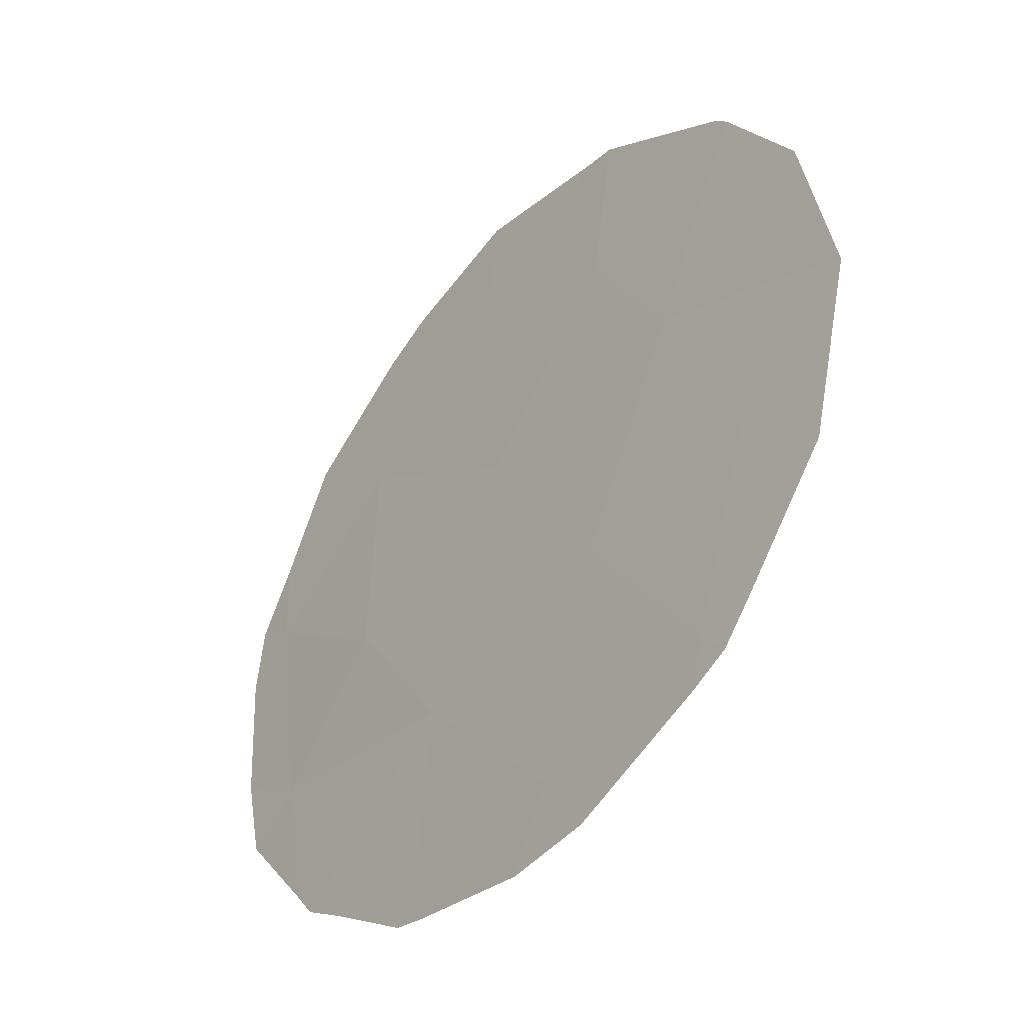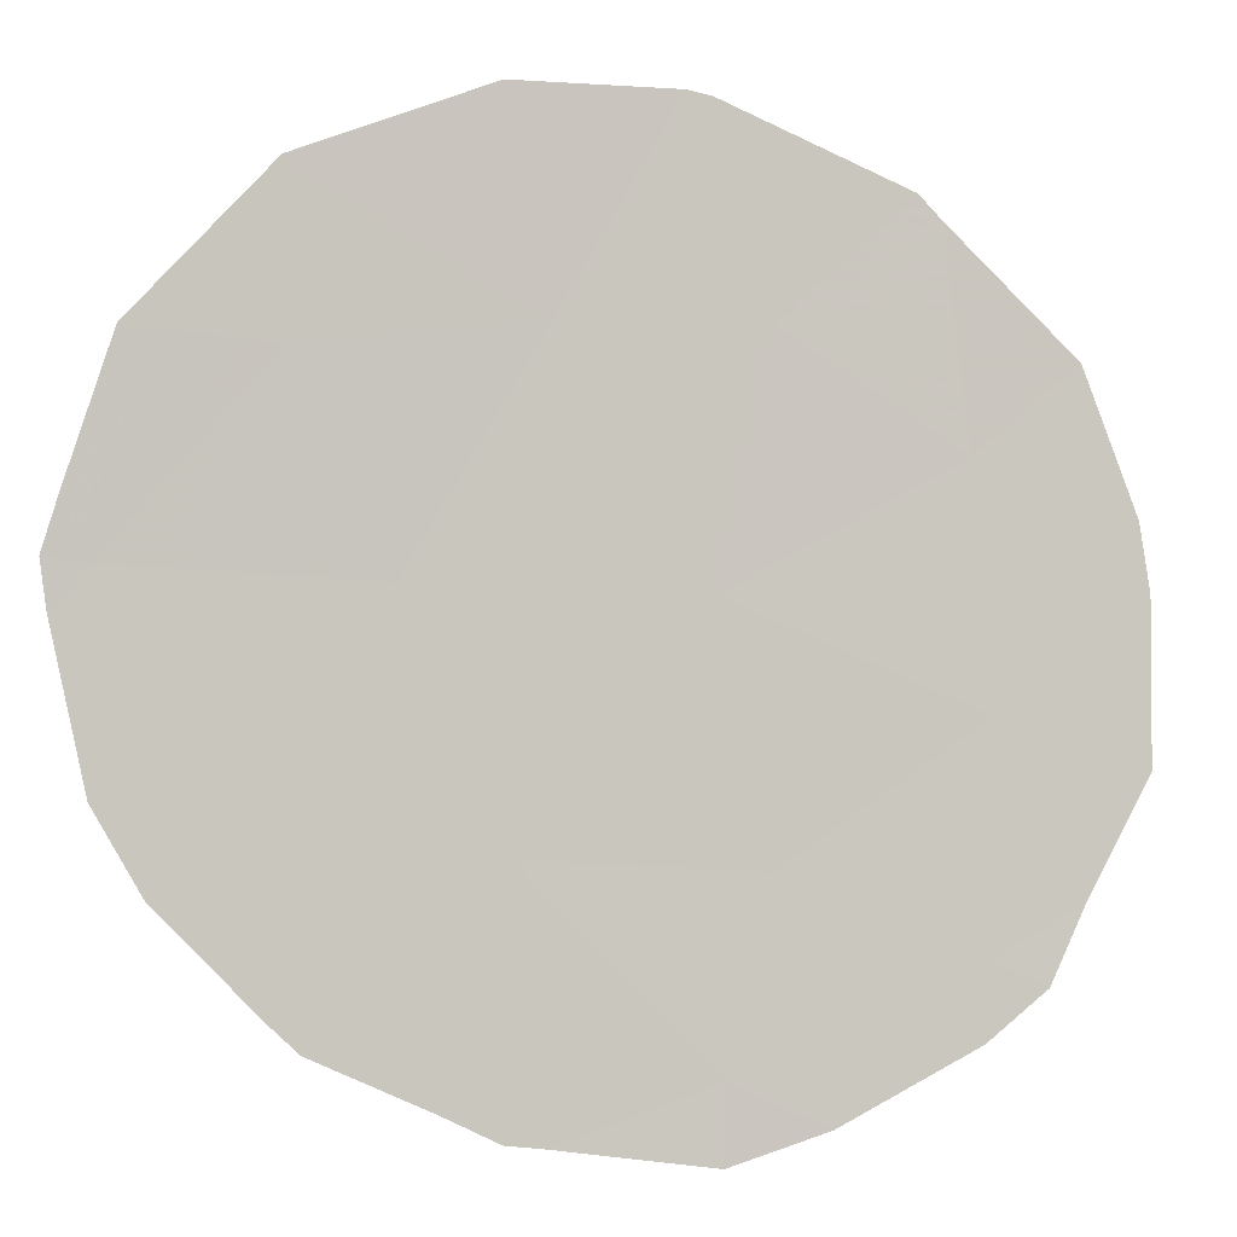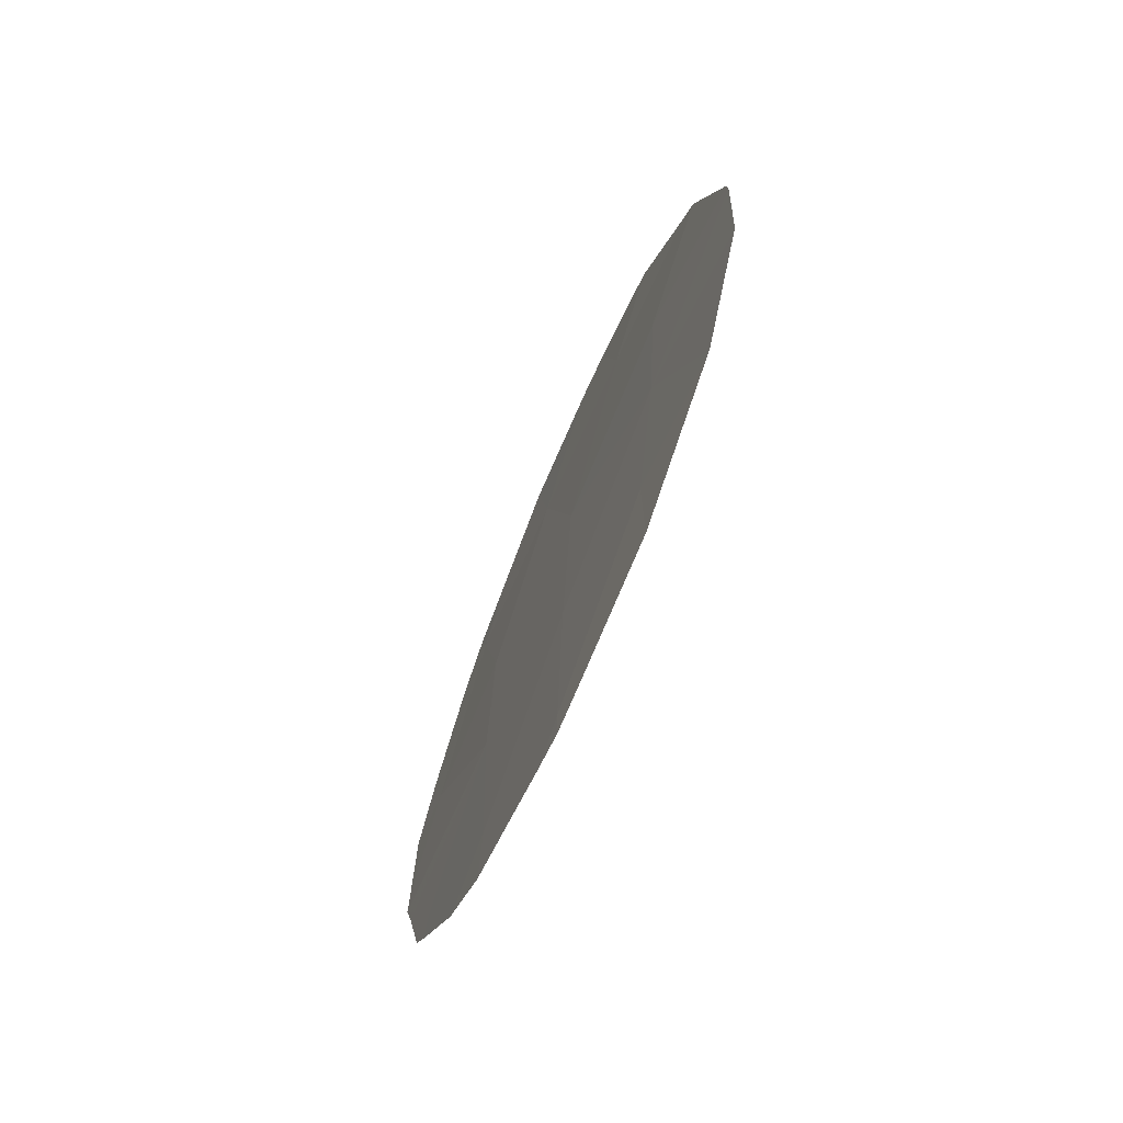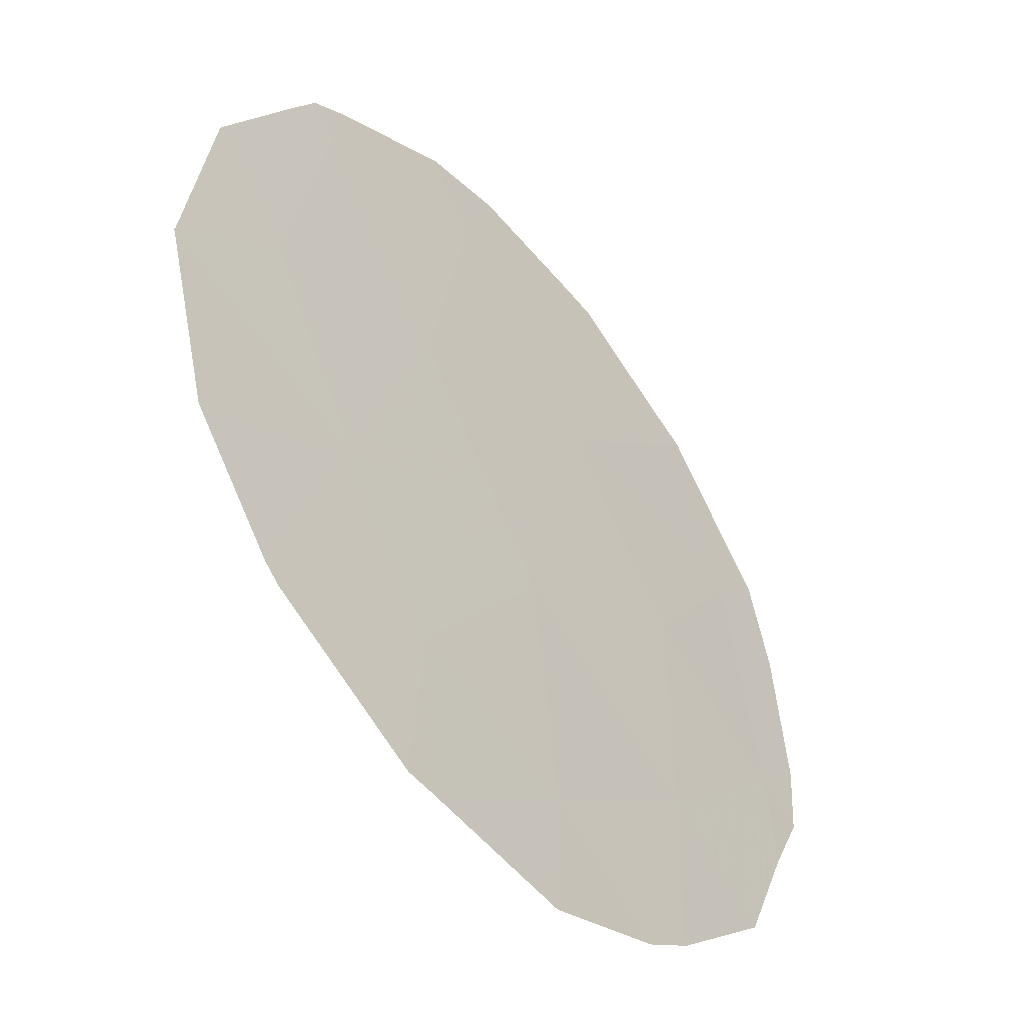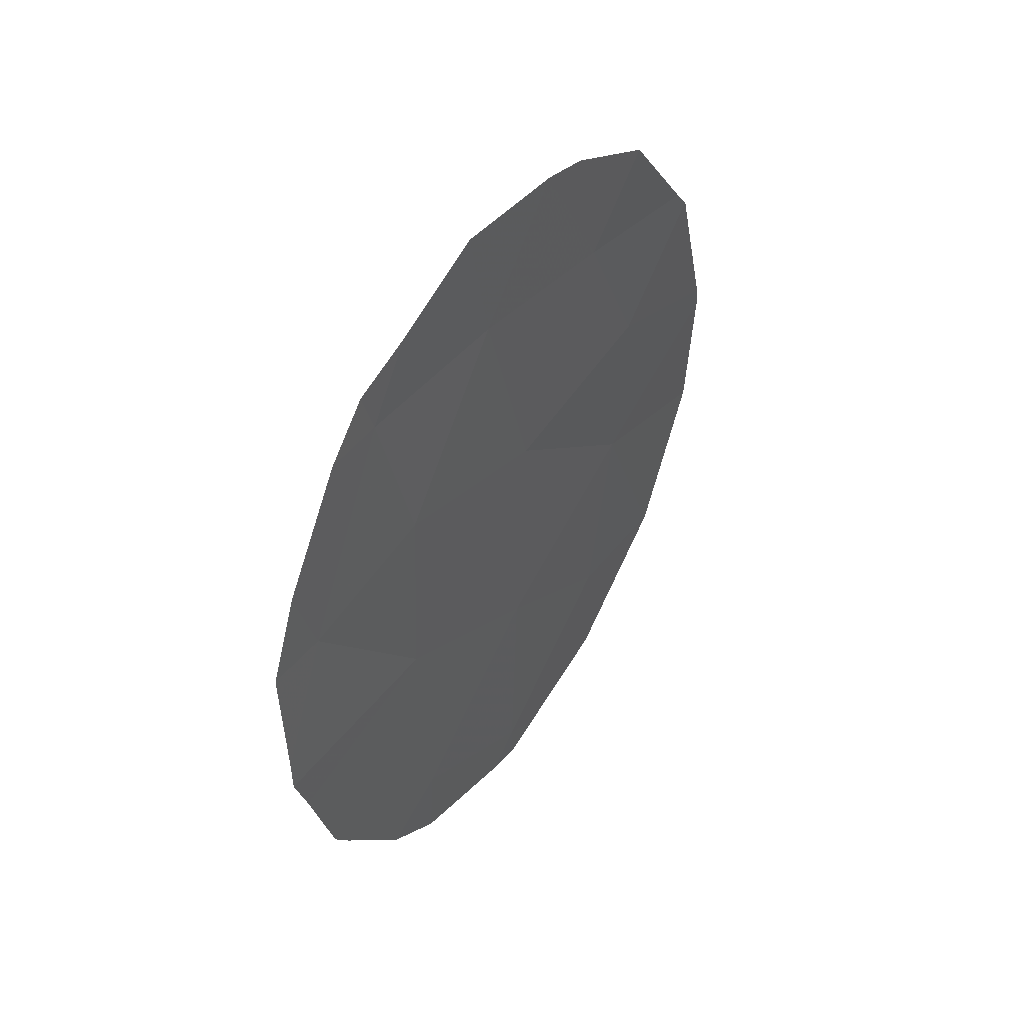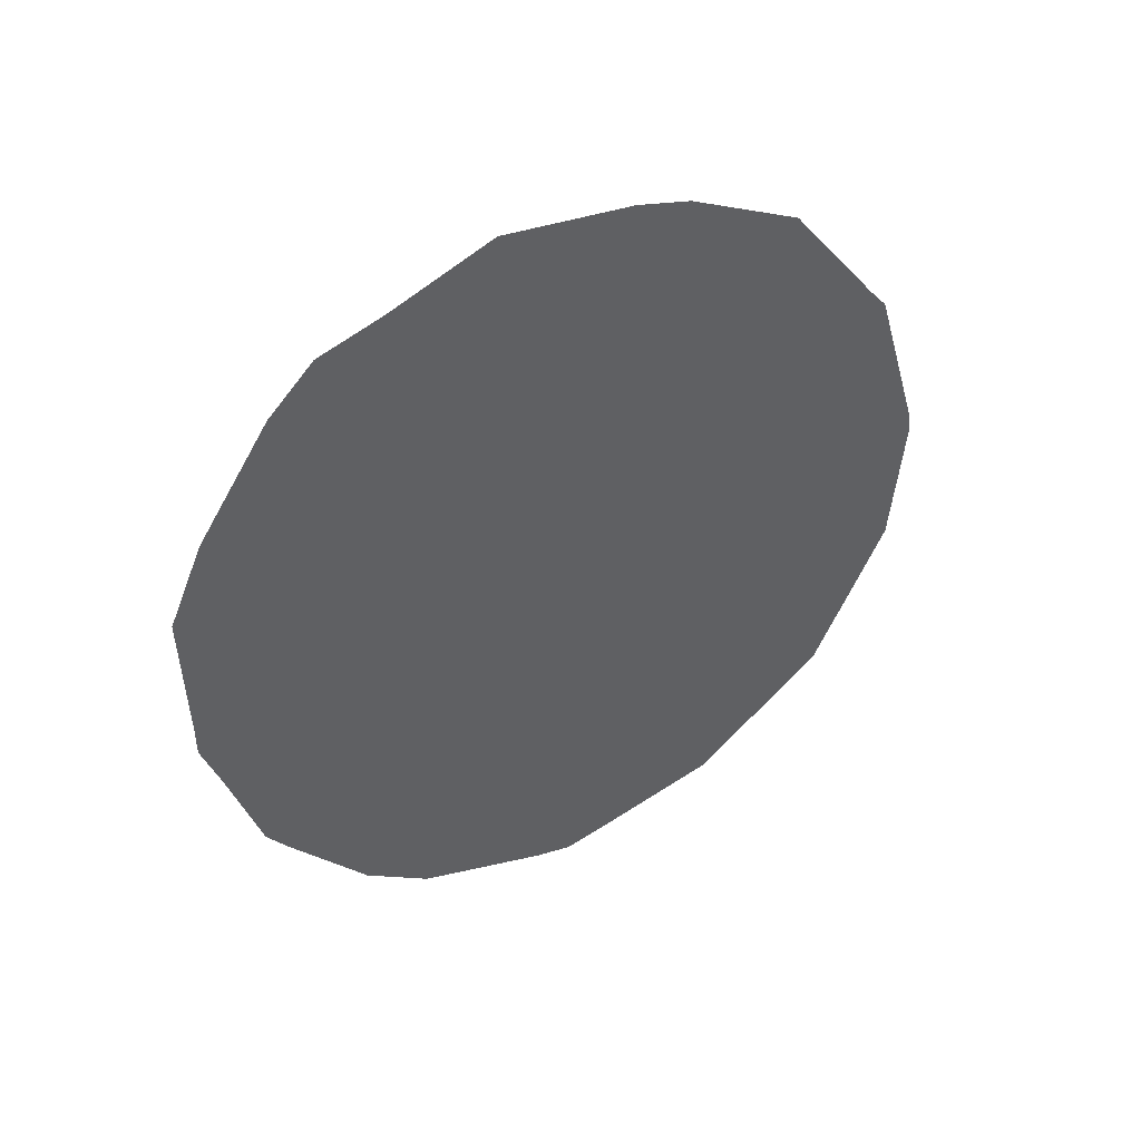
<metadata>
{"format":"obj","ext":"obj","renderer":"f3d","projection":"perspective","resolution":1024,"background":"white","views":[{"elev":14.8,"azim":157.6,"up":"+Y"},{"elev":-33.4,"azim":-101.9,"up":"+Y"},{"elev":-71.2,"azim":-171.2,"up":"+Z"},{"elev":80.0,"azim":-25.8,"up":"+Y"},{"elev":46.9,"azim":65.2,"up":"+Z"},{"elev":44.9,"azim":92.5,"up":"+Z"}]}
</metadata>
<code>
v 86.38 76.3 -35.67
v 84.21 79.8 -36.11
v 83.79 80.42 -39.93
v 86.62 75.86 -33.91
v 85.31 78.02 -36.33
v 84.53 79.26 -39.77
v 85.48 77.78 -40.96
v 84.63 79.11 -34.48
v 85.41 77.87 -38.74
v 86.44 76.22 -37.66
v 84.31 79.61 -37.81
v 87.13 75.13 -38.98
v 85.65 77.44 -34.09
v 86.37 76.36 -40
v 87.21 74.94 -35.87
v 83.78 80.43 -39.94
v 83.77 80.44 -39.9
v 86.7 75.72 -33.42
v 86.96 75.32 -33.88
v 83.37 81.09 -38.37
v 87.55 74.38 -35.8
v 87.36 74.68 -35
v 84.52 79.25 -40.98
v 85.22 78.17 -41.26
v 83.78 80.42 -39.95
v 83.61 80.77 -35.11
v 83.33 81.19 -36.78
v 86.76 75.74 -40.31
v 86.4 76.31 -40.8
v 87.47 74.58 -37.99
v 87.56 74.42 -37.49
v 83.71 80.61 -34.89
v 84.21 79.82 -33.67
v 84.81 78.83 -33.08
v 83.32 81.21 -36.99
v 85.1 78.35 -32.93
v 85.47 77.78 -41.34
v 83.79 80.4 -39.96
v 85.68 77.45 -41.25
v 87.29 74.87 -39.05
v 86.36 76.29 -33.2
v 85.8 77.2 -32.78
v 87.18 75.05 -39.33
v 87.56 74.42 -37.15
f 13 1 4
f 1 13 5
f 3 17 16
f 4 19 18
f 3 11 20
f 3 20 17
f 5 11 9
f 15 21 22
f 4 15 22
f 4 22 19
f 7 6 23
f 7 23 24
f 3 16 25
f 2 26 27
f 9 7 14
f 14 29 28
f 10 12 30
f 10 30 31
f 11 6 9
f 1 10 15
f 1 5 10
f 5 9 10
f 2 8 32
f 2 32 26
f 8 34 33
f 12 10 14
f 11 35 20
f 8 13 36
f 8 36 34
f 7 24 37
f 6 3 38
f 6 38 23
f 3 25 38
f 7 37 39
f 12 40 30
f 9 6 7
f 4 18 41
f 13 42 36
f 13 4 41
f 13 41 42
f 1 15 4
f 8 33 32
f 14 10 9
f 12 43 40
f 12 14 28
f 12 28 43
f 11 2 27
f 11 27 35
f 5 13 8
f 5 8 2
f 14 7 39
f 14 39 29
f 11 5 2
f 15 10 31
f 15 31 44
f 15 44 21
f 3 6 11

</code>
